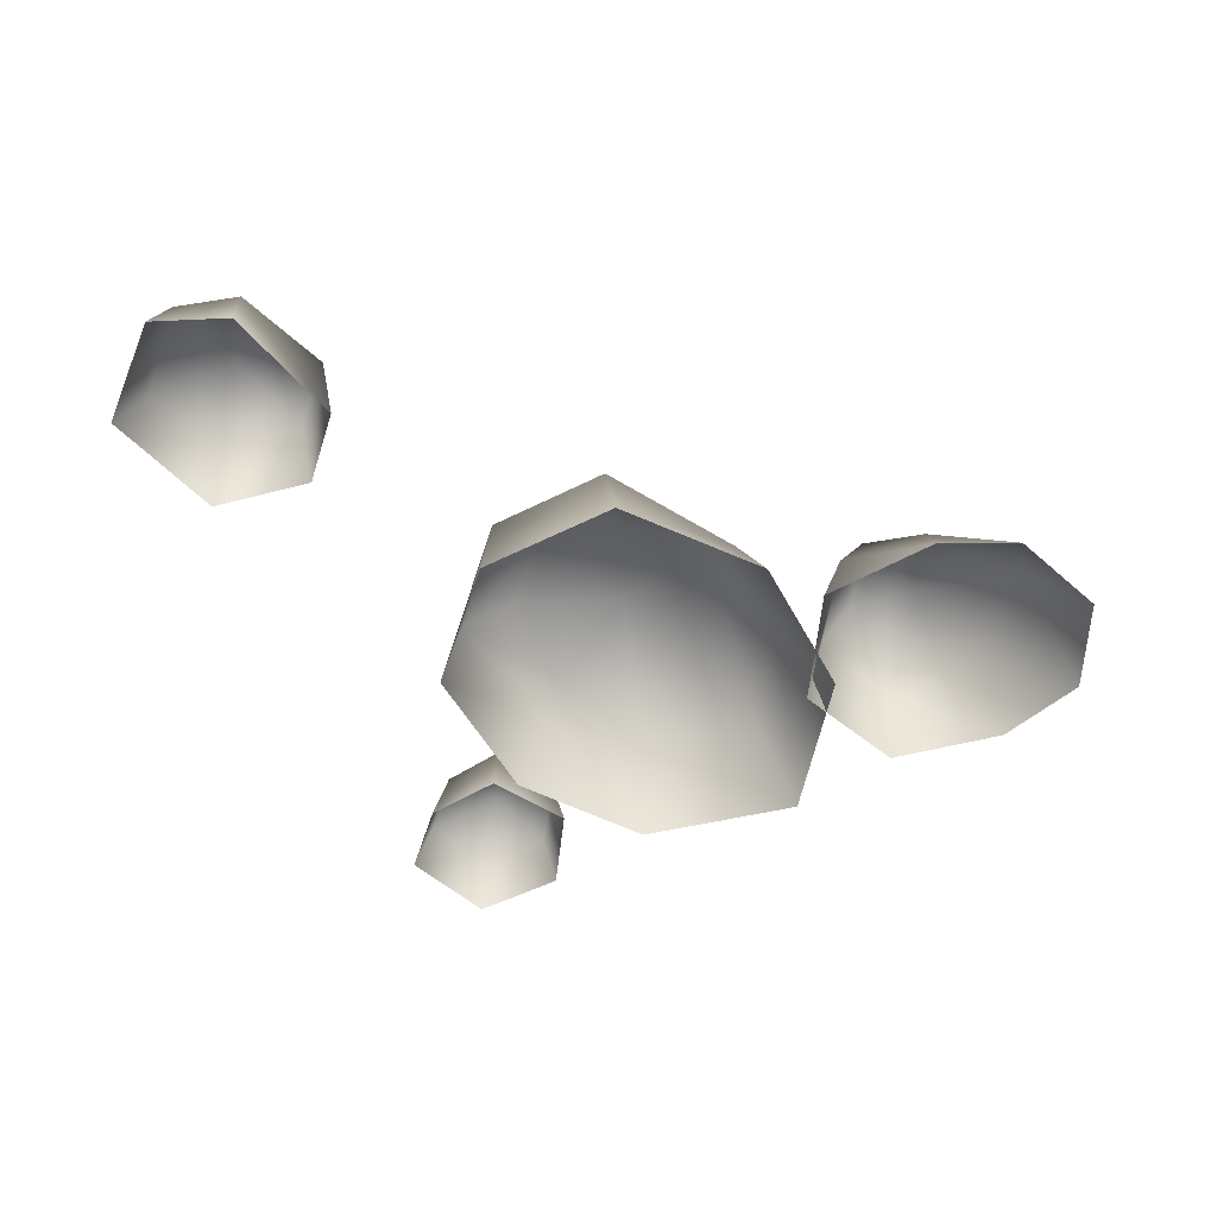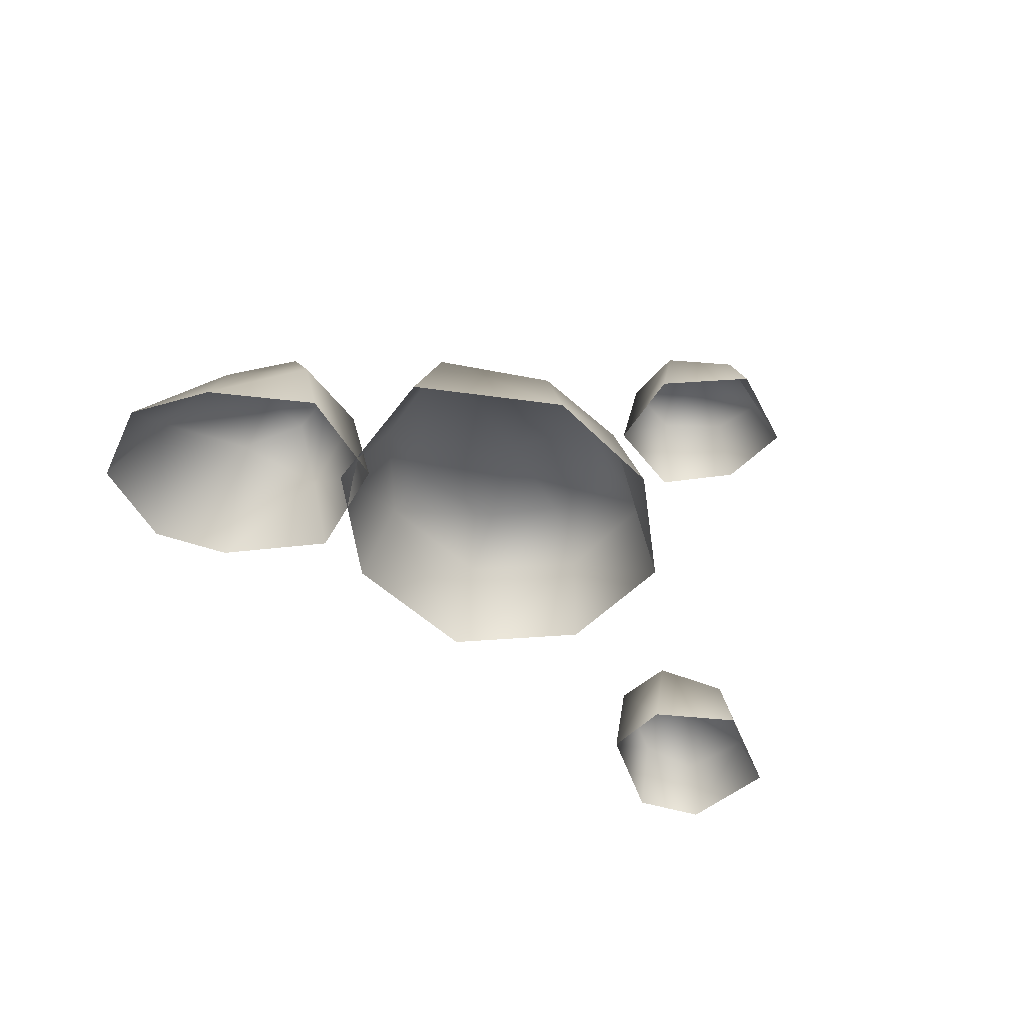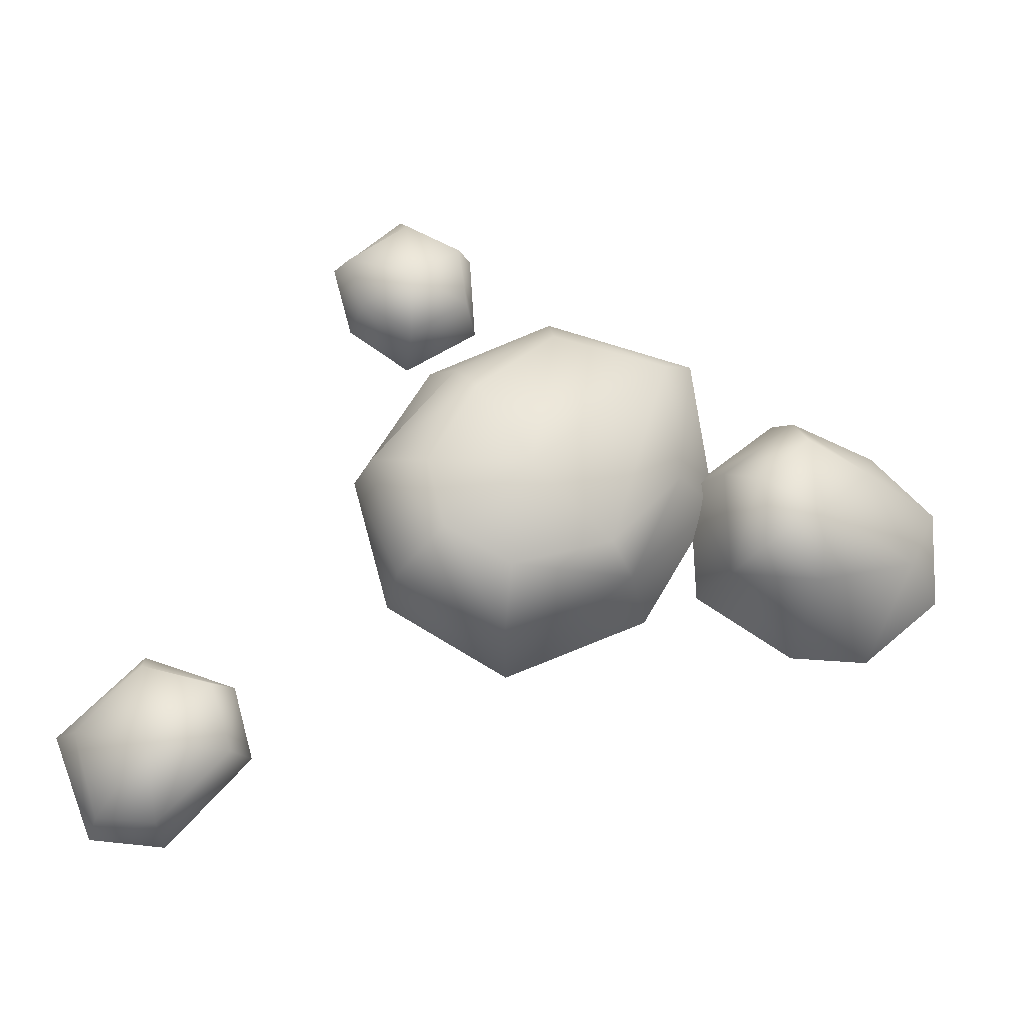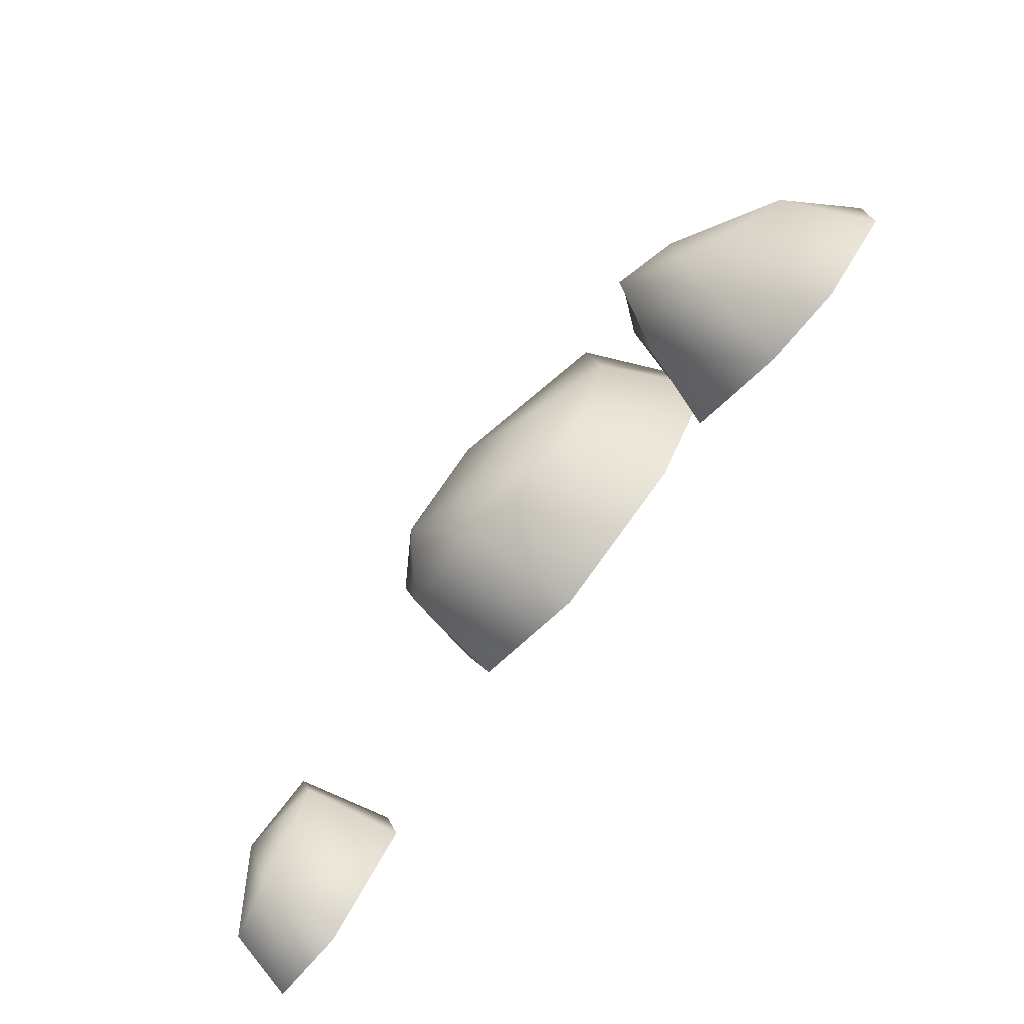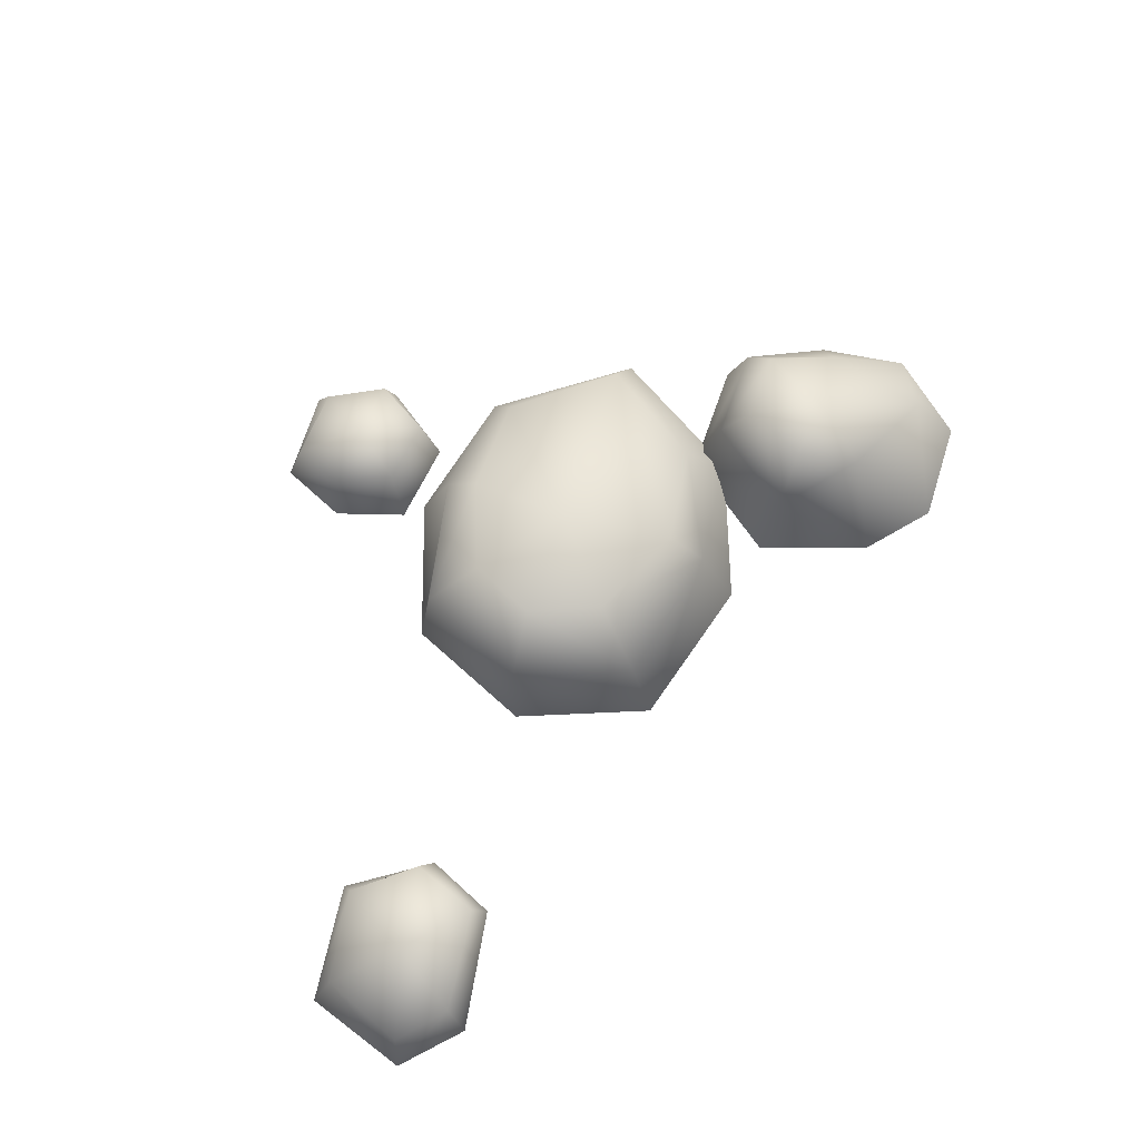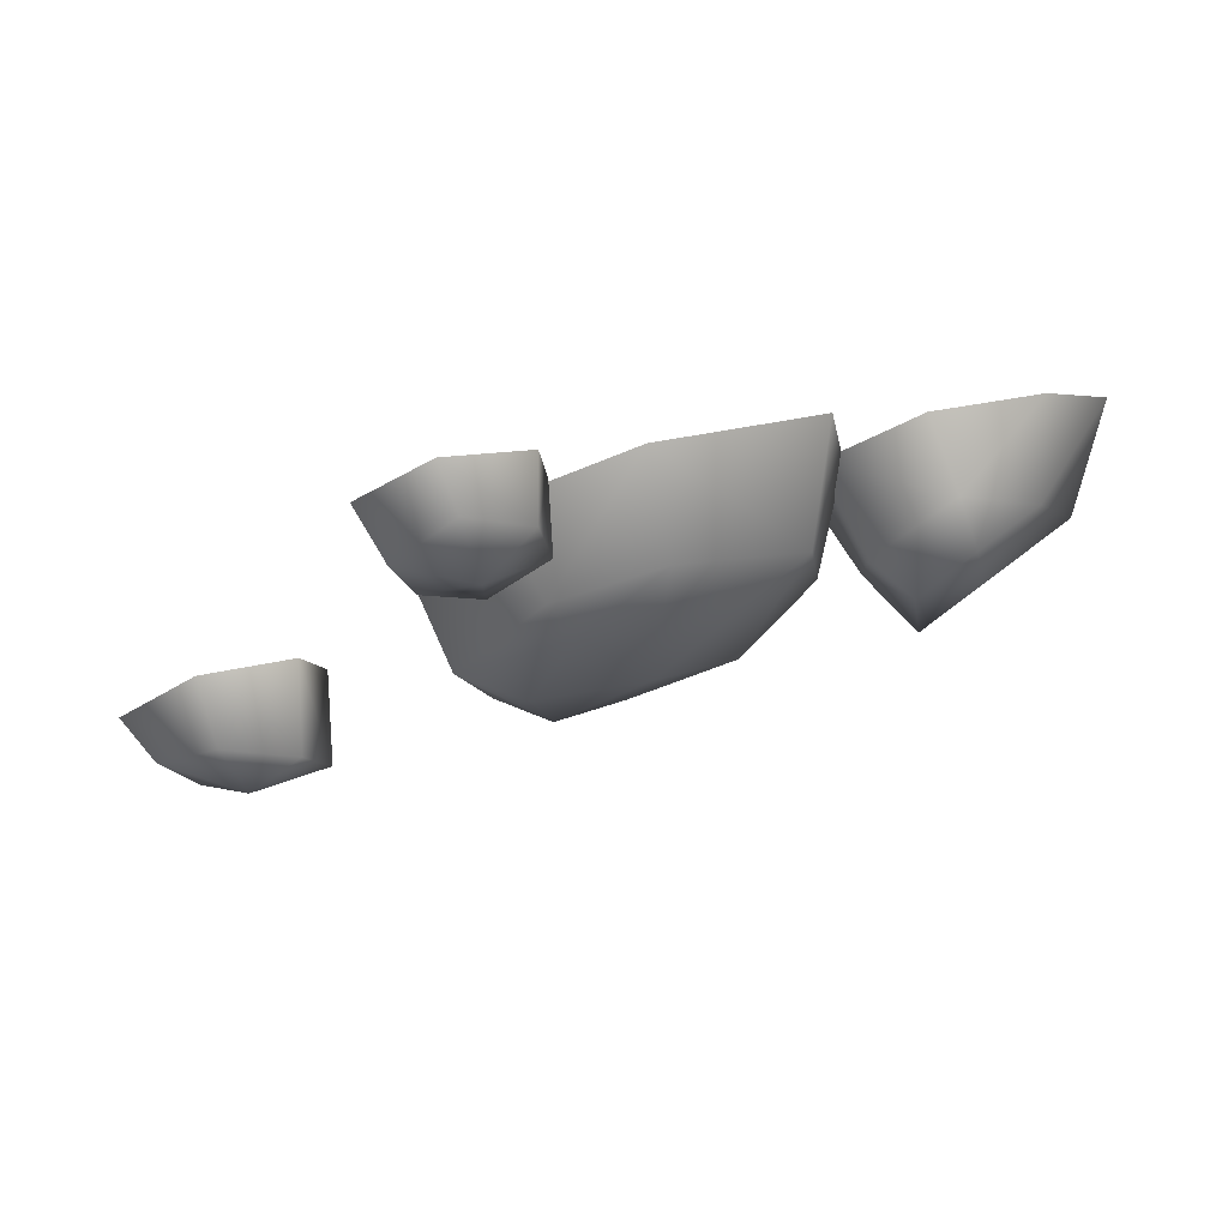
<metadata>
{"format":"obj","ext":"obj","renderer":"f3d","projection":"perspective","resolution":1024,"background":"white","views":[{"elev":-56.6,"azim":177.3,"up":"+Y"},{"elev":-47.0,"azim":-25.0,"up":"+Y"},{"elev":-13.6,"azim":175.6,"up":"+Z"},{"elev":-75.2,"azim":-129.5,"up":"+Z"},{"elev":72.6,"azim":147.2,"up":"+Y"},{"elev":76.5,"azim":165.3,"up":"+Z"}]}
</metadata>
<code>
g fcbg_desert_001_stone_02
v 0.1278 0.2173 0.2185
v 0.3775 0.007798 -0.02883
v 0.1851 0.007798 0.2698
v -0.1286 0.007798 0.4117
v 0.3373 0.2501 -0.02825
v 0.27 0.259 -0.3177
v 0.2885 0.007798 -0.3533
v -0.01455 0.007798 -0.5297
v -0.1202 0.2258 0.3104
v 0.07801 0.2845 0.159
v -0.3997 0.2496 0.2306
v -0.5032 0.007798 0.3045
v -0.05266 0.3613 -0.05488
v 0.202 0.3401 -0.04974
v 0.1604 0.3615 -0.2179
v 0.007017 0.2638 -0.4701
v -0.4345 0.2419 -0.05617
v -0.5589 0.007799 -0.06881
v -0.2523 0.325 -0.2413
v -0.004894 0.3371 -0.3041
v -0.3127 0.2216 -0.3086
v -0.3708 0.007799 -0.3825
v 1.013 0.006153 -0.9453
v 0.8363 0.2009 -0.9202
v 0.8265 0.006153 -0.9631
v 0.6205 0.006153 -0.7417
v 0.6617 0.2281 -0.7501
v 0.6681 0.006153 -0.564
v 0.982 0.1618 -0.9066
v 0.8602 0.2439 -0.7377
v 1.045 0.1301 -0.6968
v 1.104 0.006153 -0.6952
v 0.8864 0.17 -0.5381
v 0.8933 0.006153 -0.4904
v 0.7137 0.2237 -0.5878
v -1.138 0.008126 -0.08771
v -1.135 0.008126 -0.3216
v -1.029 0.2029 -0.2582
v -0.9444 0.008126 -0.4803
v -0.9197 0.2121 -0.02852
v -0.9793 0.008126 0.06256
v -0.7753 0.2923 -0.3218
v -0.7486 0.008126 -0.4703
v -0.7804 0.3189 -0.1476
v -0.7372 0.1843 0.1034
v -0.7156 0.008126 0.1451
v -0.4958 0.008126 -0.02318
v -0.5643 0.2033 -0.2913
v -0.5075 0.008126 -0.317
v -0.7529 0.2882 0.03561
v -0.5477 0.2292 -0.04182
v -0.6214 0.3291 -0.07674
v -0.6377 0.3663 -0.2418
v 0.4401 0.01869 0.5442
v 0.3635 0.1818 0.3959
v 0.3947 0.01869 0.3766
v 0.2453 0.01869 0.2757
v 0.2395 0.2045 0.3208
v 0.06875 0.01869 0.3777
v 0.4014 0.1493 0.5304
v 0.2419 0.2142 0.4776
v 0.2531 0.1228 0.6365
v 0.2677 0.01869 0.6835
v 0.1181 0.156 0.5607
v 0.08238 0.01869 0.5789
v 0.09978 0.1807 0.4072
g fcbg_desert_001_stone_02_0
f 3 2 1
f 4 3 1
f 2 5 1
f 5 2 6
f 2 7 6
f 7 8 6
f 9 4 1
f 1 5 10
f 10 9 1
f 9 11 4
f 11 12 4
f 13 9 10
f 11 9 13
f 5 14 10
f 14 13 10
f 15 14 5
f 6 15 5
f 15 13 14
f 8 16 6
f 6 16 15
f 12 11 17
f 18 12 17
f 19 11 13
f 17 11 19
f 20 13 15
f 16 20 15
f 20 19 13
f 21 16 8
f 16 21 20
f 21 19 20
f 19 21 17
f 17 21 18
f 22 21 8
f 21 22 18
f 25 24 23
f 24 25 26
f 27 24 26
f 27 26 28
f 24 29 23
f 24 27 30
f 24 30 29
f 29 31 23
f 29 30 31
f 31 32 23
f 31 33 32
f 30 33 31
f 33 34 32
f 34 33 28
f 35 27 28
f 27 35 30
f 30 35 33
f 33 35 28
f 38 37 36
f 37 38 39
f 38 36 40
f 36 41 40
f 38 42 39
f 42 43 39
f 44 38 40
f 42 38 44
f 40 41 45
f 41 46 45
f 45 46 47
f 42 48 43
f 48 49 43
f 49 48 47
f 50 40 45
f 50 44 40
f 51 45 47
f 50 45 51
f 48 51 47
f 52 50 51
f 52 44 50
f 52 51 48
f 53 42 44
f 53 48 42
f 53 52 48
f 53 44 52
f 56 55 54
f 55 56 57
f 58 55 57
f 58 57 59
f 55 60 54
f 55 58 61
f 55 61 60
f 60 62 54
f 60 61 62
f 62 63 54
f 62 64 63
f 61 64 62
f 64 65 63
f 65 64 59
f 66 58 59
f 58 66 61
f 61 66 64
f 64 66 59

</code>
